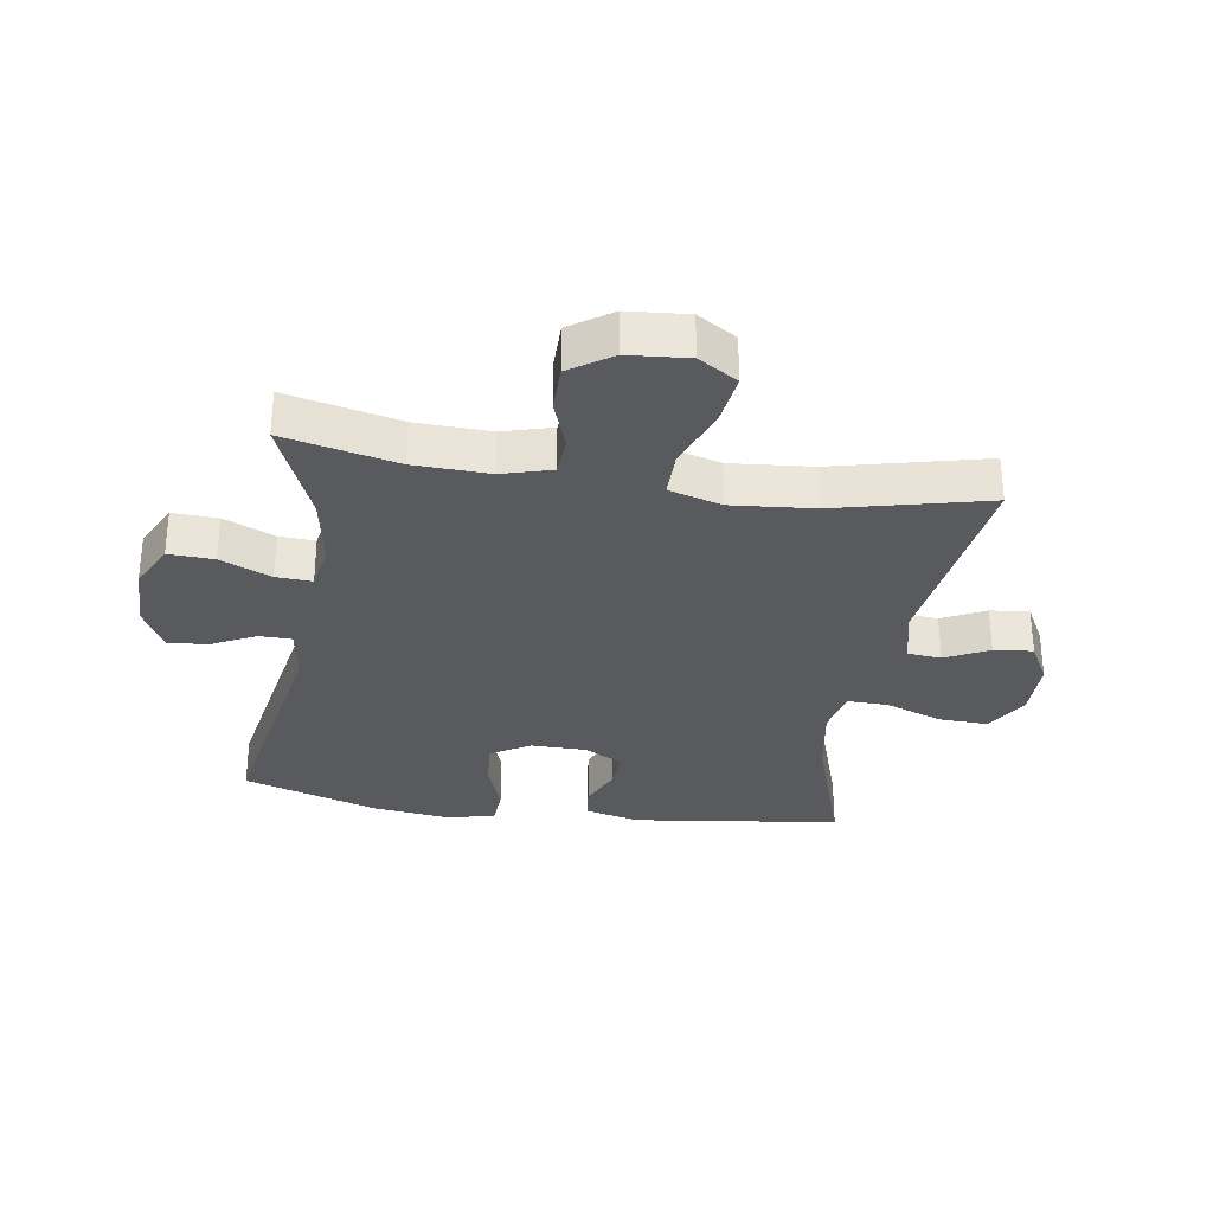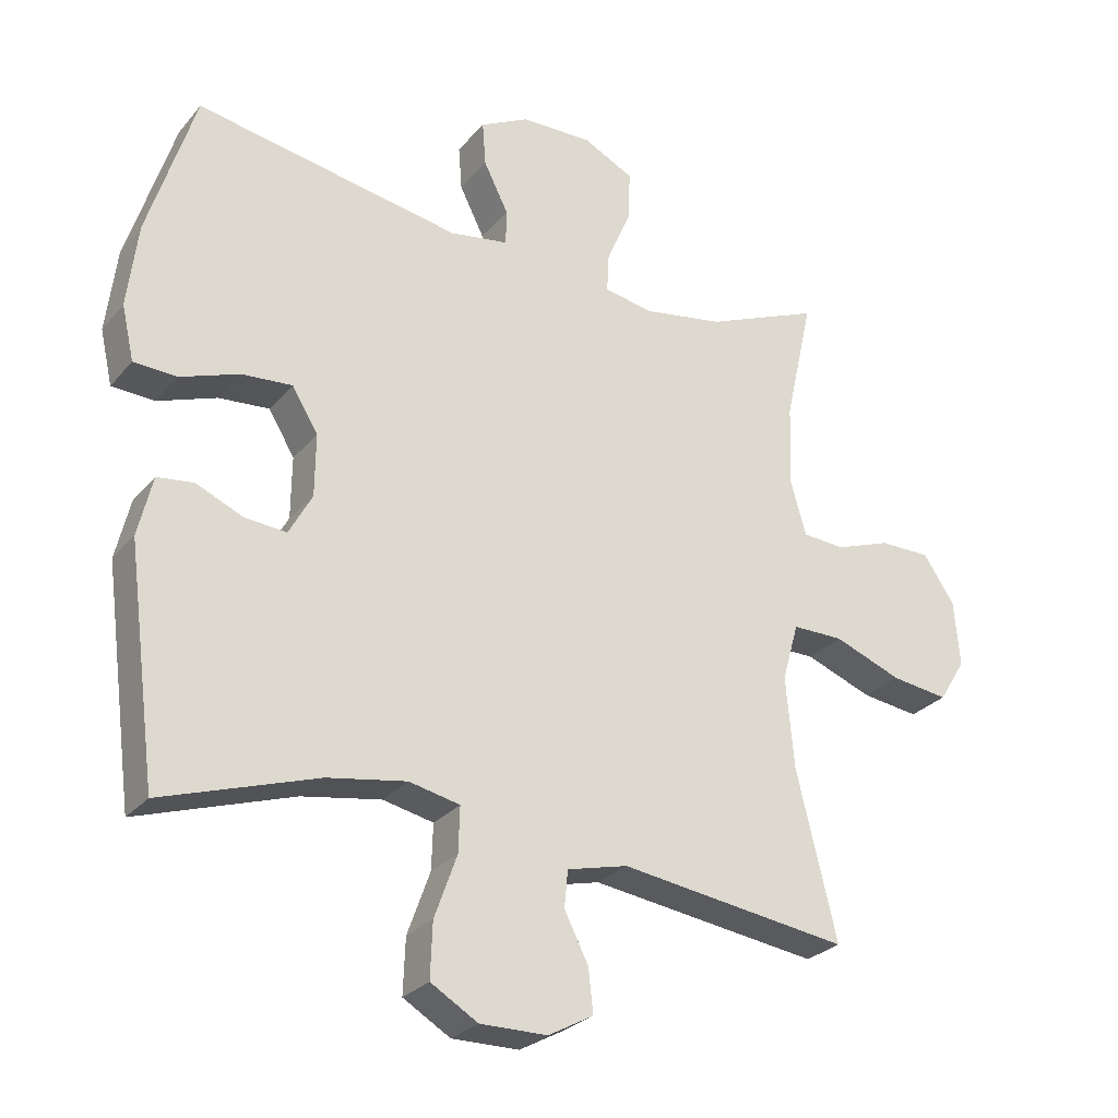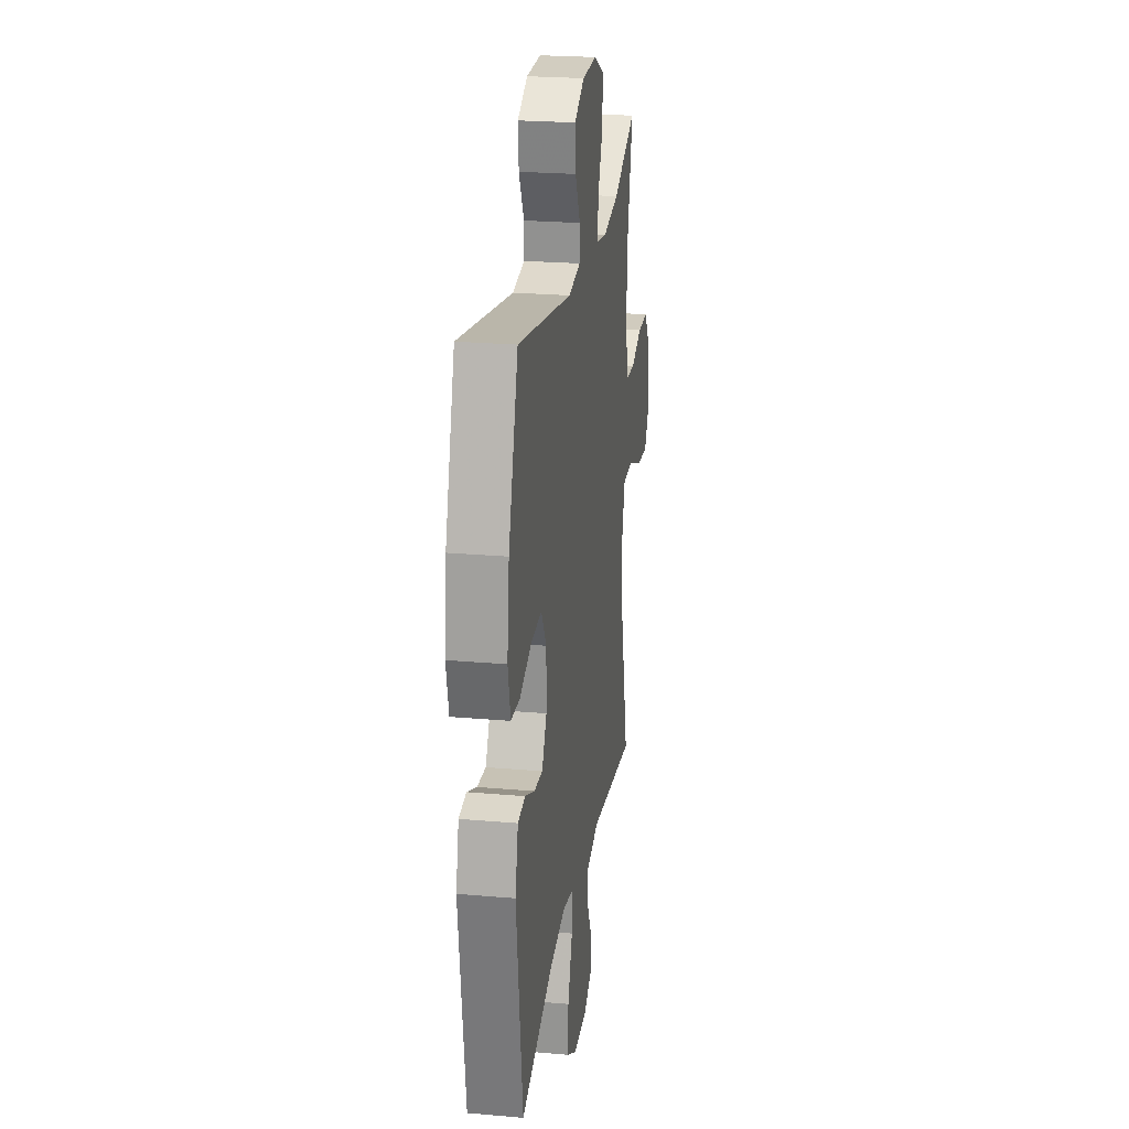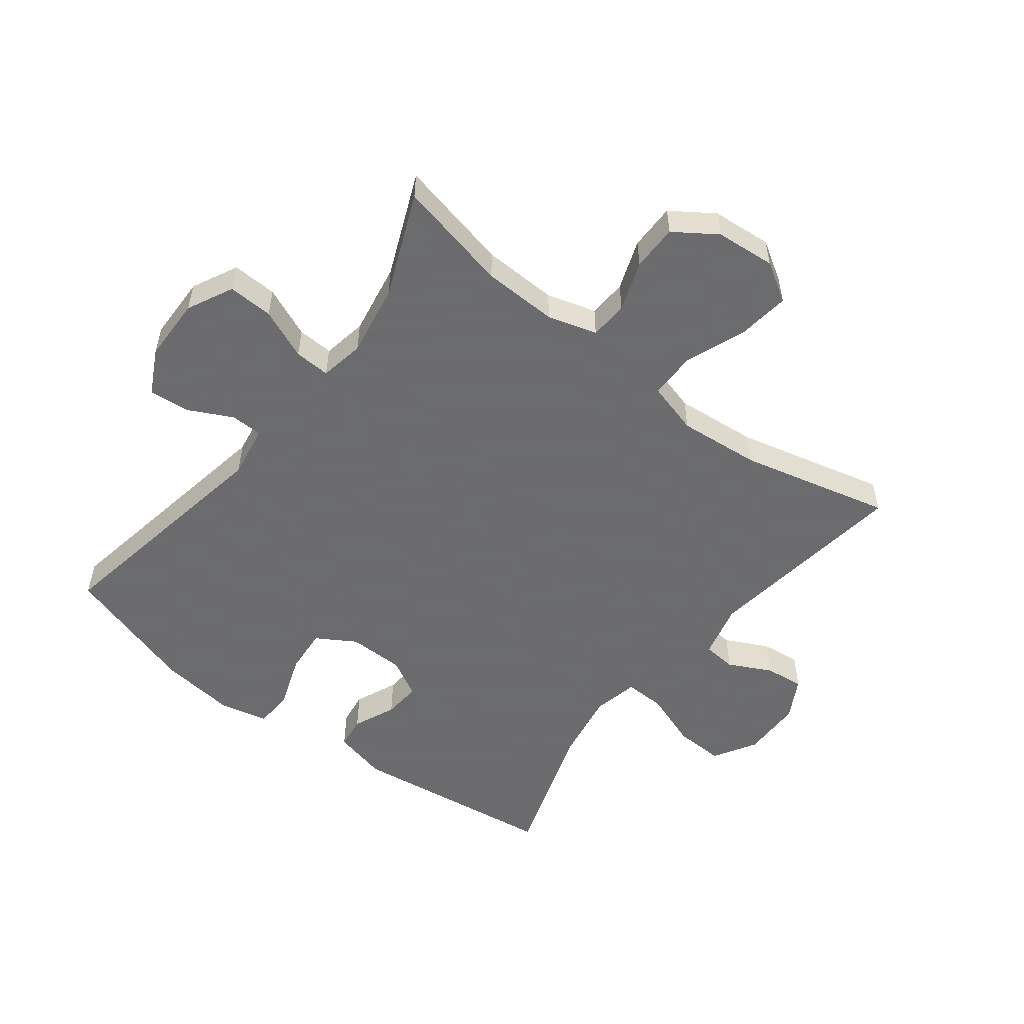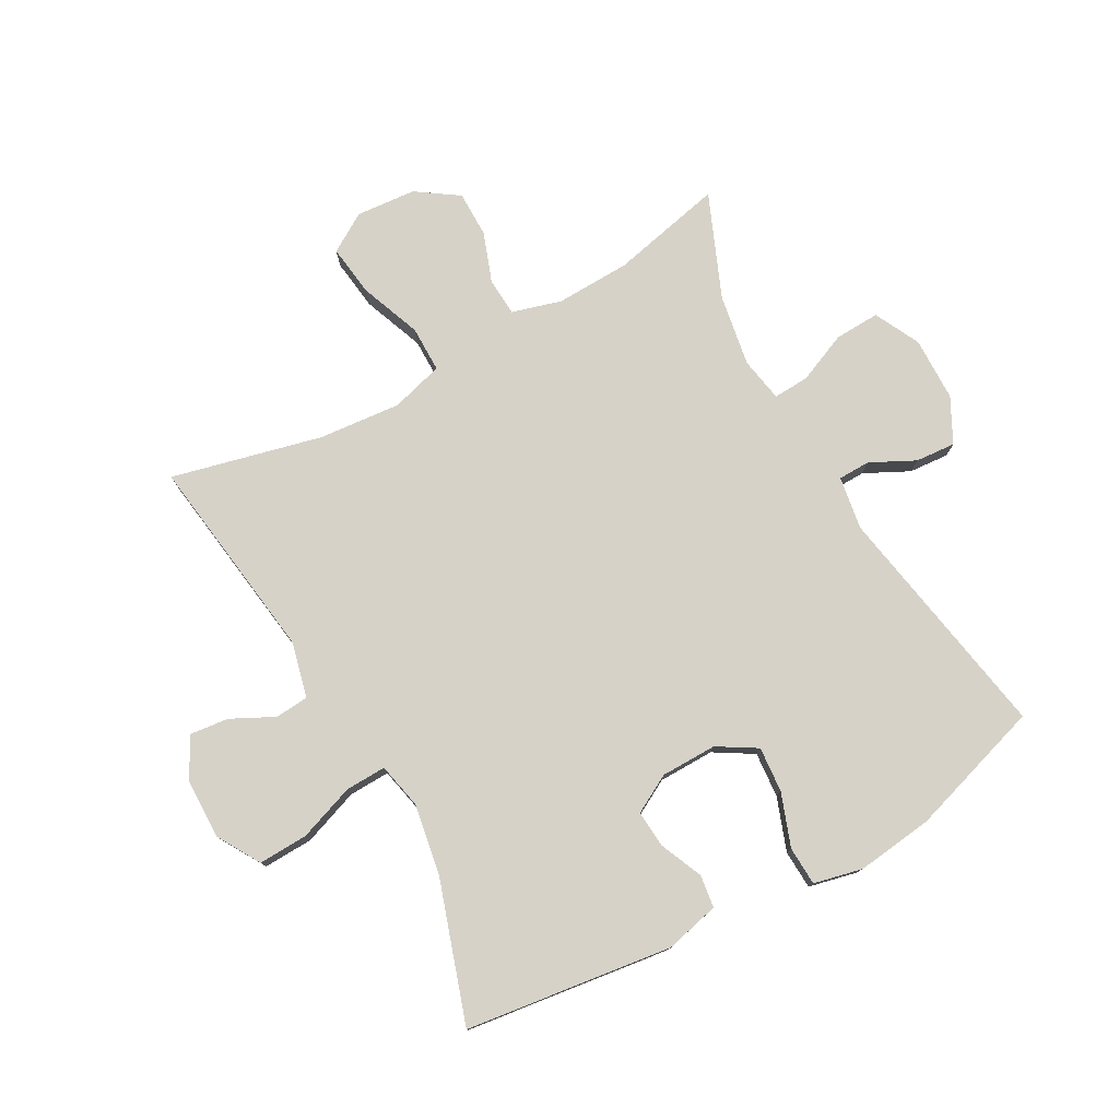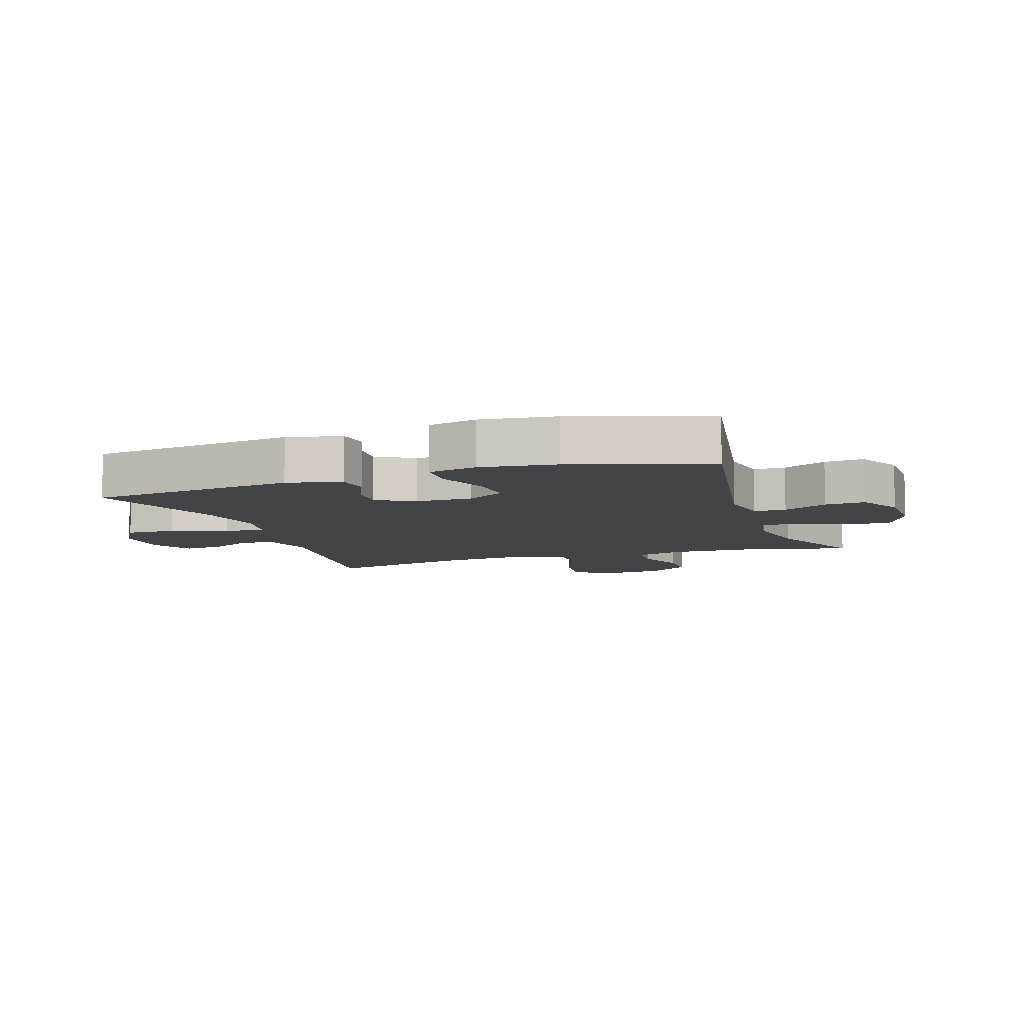
<metadata>
{"format":"obj","ext":"obj","renderer":"f3d","projection":"perspective","resolution":1024,"background":"white","views":[{"elev":-31.4,"azim":81.1,"up":"+Y"},{"elev":-27.3,"azim":-31.1,"up":"+Z"},{"elev":23.6,"azim":-81.6,"up":"+Z"},{"elev":-53.5,"azim":52.5,"up":"+Y"},{"elev":77.7,"azim":-119.0,"up":"+Y"},{"elev":-8.3,"azim":-71.3,"up":"+Y"}]}
</metadata>
<code>
v -0.5 0.07 0.5
v -0.112 0.07 0.431
v -0.026 0.07 0.445
v -0.025 0.07 0.497
v -0.061 0.07 0.569
v -0.066 0.07 0.634
v 0.006 0.07 0.671
v 0.11 0.07 0.673
v 0.184 0.07 0.636
v 0.181 0.07 0.563
v 0.146 0.07 0.481
v 0.143 0.07 0.423
v 0.215 0.07 0.41
v 0.332 0.07 0.43
v 0.5 0.07 0.5
v 0.459 0.07 0.317
v 0.455 0.07 0.196
v 0.478 0.07 0.116
v 0.54 0.07 0.112
v 0.621 0.07 0.141
v 0.696 0.07 0.141
v 0.742 0.07 0.073
v 0.75 0.07 -0.024
v 0.711 0.07 -0.087
v 0.627 0.07 -0.076
v 0.528 0.07 -0.038
v 0.453 0.07 -0.038
v 0.429 0.07 -0.123
v 0.441 0.07 -0.256
v 0.5 0.07 -0.5
v 0.164 0.07 -0.454
v 0.075 0.07 -0.476
v 0.07 0.07 -0.53
v 0.105 0.07 -0.6
v 0.112 0.07 -0.663
v 0.046 0.07 -0.699
v -0.052 0.07 -0.7
v -0.121 0.07 -0.659
v -0.118 0.07 -0.579
v -0.085 0.07 -0.487
v -0.083 0.07 -0.421
v -0.157 0.07 -0.405
v -0.273 0.07 -0.425
v -0.5 0.07 -0.5
v -0.544 0.07 -0.164
v -0.523 0.07 -0.076
v -0.47 0.07 -0.069
v -0.401 0.07 -0.099
v -0.34 0.07 -0.104
v -0.306 0.07 -0.042
v -0.305 0.07 0.049
v -0.343 0.07 0.112
v -0.417 0.07 0.106
v -0.503 0.07 0.075
v -0.566 0.07 0.078
v -0.584 0.07 0.157
v -0.569 0.07 0.28
v -0.5 0 0.5
v -0.112 0 0.431
v -0.026 0 0.445
v -0.025 0 0.497
v -0.061 0 0.569
v -0.066 0 0.634
v 0.006 0 0.671
v 0.11 0 0.673
v 0.184 0 0.636
v 0.181 0 0.563
v 0.146 0 0.481
v 0.143 0 0.423
v 0.215 0 0.41
v 0.332 0 0.43
v 0.5 0 0.5
v 0.459 0 0.317
v 0.455 0 0.196
v 0.478 0 0.116
v 0.54 0 0.112
v 0.621 0 0.141
v 0.696 0 0.141
v 0.742 0 0.073
v 0.75 0 -0.024
v 0.711 0 -0.087
v 0.627 0 -0.076
v 0.528 0 -0.038
v 0.453 0 -0.038
v 0.429 0 -0.123
v 0.441 0 -0.256
v 0.5 0 -0.5
v 0.164 0 -0.454
v 0.075 0 -0.476
v 0.07 0 -0.53
v 0.105 0 -0.6
v 0.112 0 -0.663
v 0.046 0 -0.699
v -0.052 0 -0.7
v -0.121 0 -0.659
v -0.118 0 -0.579
v -0.085 0 -0.487
v -0.083 0 -0.421
v -0.157 0 -0.405
v -0.273 0 -0.425
v -0.5 0 -0.5
v -0.544 0 -0.164
v -0.523 0 -0.076
v -0.47 0 -0.069
v -0.401 0 -0.099
v -0.34 0 -0.104
v -0.306 0 -0.042
v -0.305 0 0.049
v -0.343 0 0.112
v -0.417 0 0.106
v -0.503 0 0.075
v -0.566 0 0.078
v -0.584 0 0.157
v -0.569 0 0.28
f 56 57 1 2
f 53 54 55 56
f 52 53 56 2
f 51 52 2 3
f 50 51 3
f 49 50 3
f 45 46 47 48
f 43 44 45 48
f 42 43 48 49
f 41 42 49 3
f 37 38 39 40
f 37 40 41 3
f 33 34 35 36
f 32 33 36 37
f 29 30 31
f 28 29 31 32
f 27 28 32
f 23 24 25 26
f 23 26 27
f 22 23 27
f 19 20 21 22
f 18 19 22 27
f 17 18 27 32
f 14 15 16
f 13 14 16 17
f 12 13 17 32
f 8 9 10 11
f 4 5 6 7
f 3 4 7 8
f 11 12 32 37
f 3 8 11 37
f 59 58 114 113
f 113 112 111 110
f 59 113 110 109
f 60 59 109 108
f 60 108 107
f 60 107 106
f 105 104 103 102
f 105 102 101 100
f 106 105 100 99
f 60 106 99 98
f 97 96 95 94
f 60 98 97 94
f 93 92 91 90
f 94 93 90 89
f 88 87 86
f 89 88 86 85
f 89 85 84
f 83 82 81 80
f 84 83 80
f 84 80 79
f 79 78 77 76
f 84 79 76 75
f 89 84 75 74
f 73 72 71
f 74 73 71 70
f 89 74 70 69
f 68 67 66 65
f 64 63 62 61
f 65 64 61 60
f 94 89 69 68
f 94 68 65 60
f 1 58 59 2
f 2 59 60 3
f 3 60 61 4
f 4 61 62 5
f 5 62 63 6
f 6 63 64 7
f 7 64 65 8
f 8 65 66 9
f 9 66 67 10
f 10 67 68 11
f 11 68 69 12
f 12 69 70 13
f 13 70 71 14
f 14 71 72 15
f 15 72 73 16
f 16 73 74 17
f 17 74 75 18
f 18 75 76 19
f 19 76 77 20
f 20 77 78 21
f 21 78 79 22
f 22 79 80 23
f 23 80 81 24
f 24 81 82 25
f 25 82 83 26
f 26 83 84 27
f 27 84 85 28
f 28 85 86 29
f 29 86 87 30
f 30 87 88 31
f 31 88 89 32
f 32 89 90 33
f 33 90 91 34
f 34 91 92 35
f 35 92 93 36
f 36 93 94 37
f 37 94 95 38
f 38 95 96 39
f 39 96 97 40
f 40 97 98 41
f 41 98 99 42
f 42 99 100 43
f 43 100 101 44
f 44 101 102 45
f 45 102 103 46
f 46 103 104 47
f 47 104 105 48
f 48 105 106 49
f 49 106 107 50
f 50 107 108 51
f 51 108 109 52
f 52 109 110 53
f 53 110 111 54
f 54 111 112 55
f 55 112 113 56
f 56 113 114 57
f 57 114 58 1

</code>
